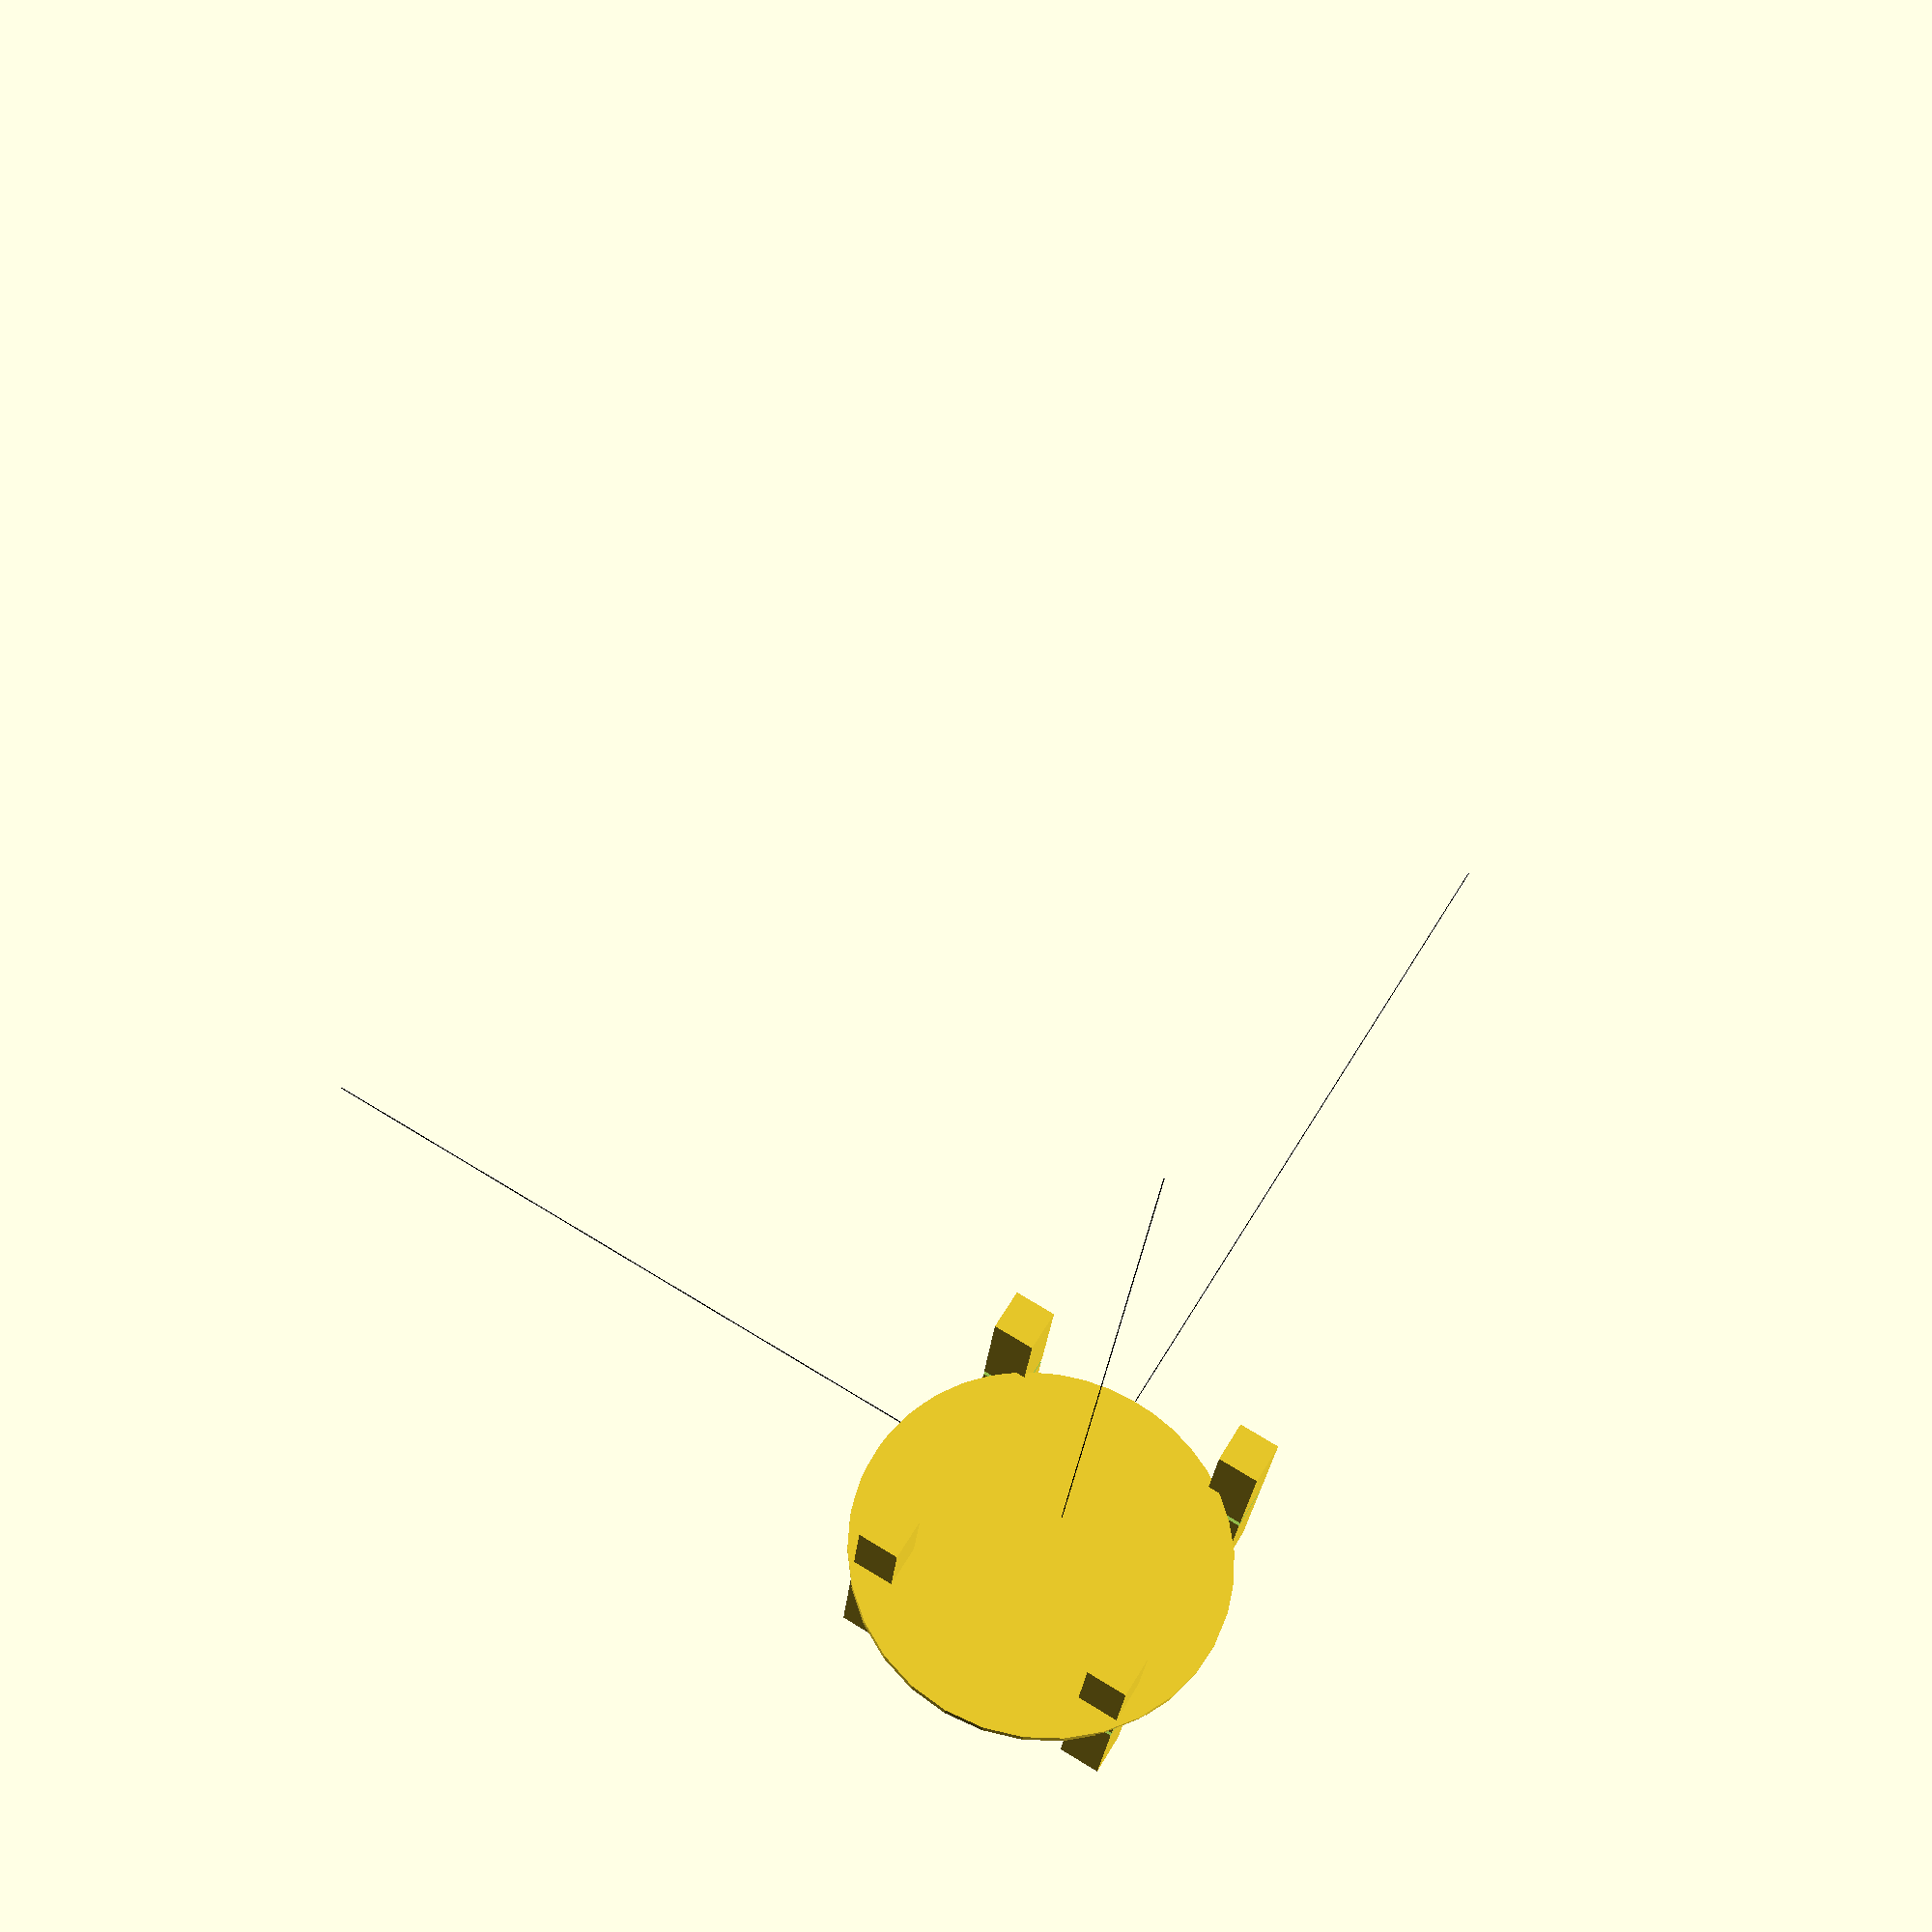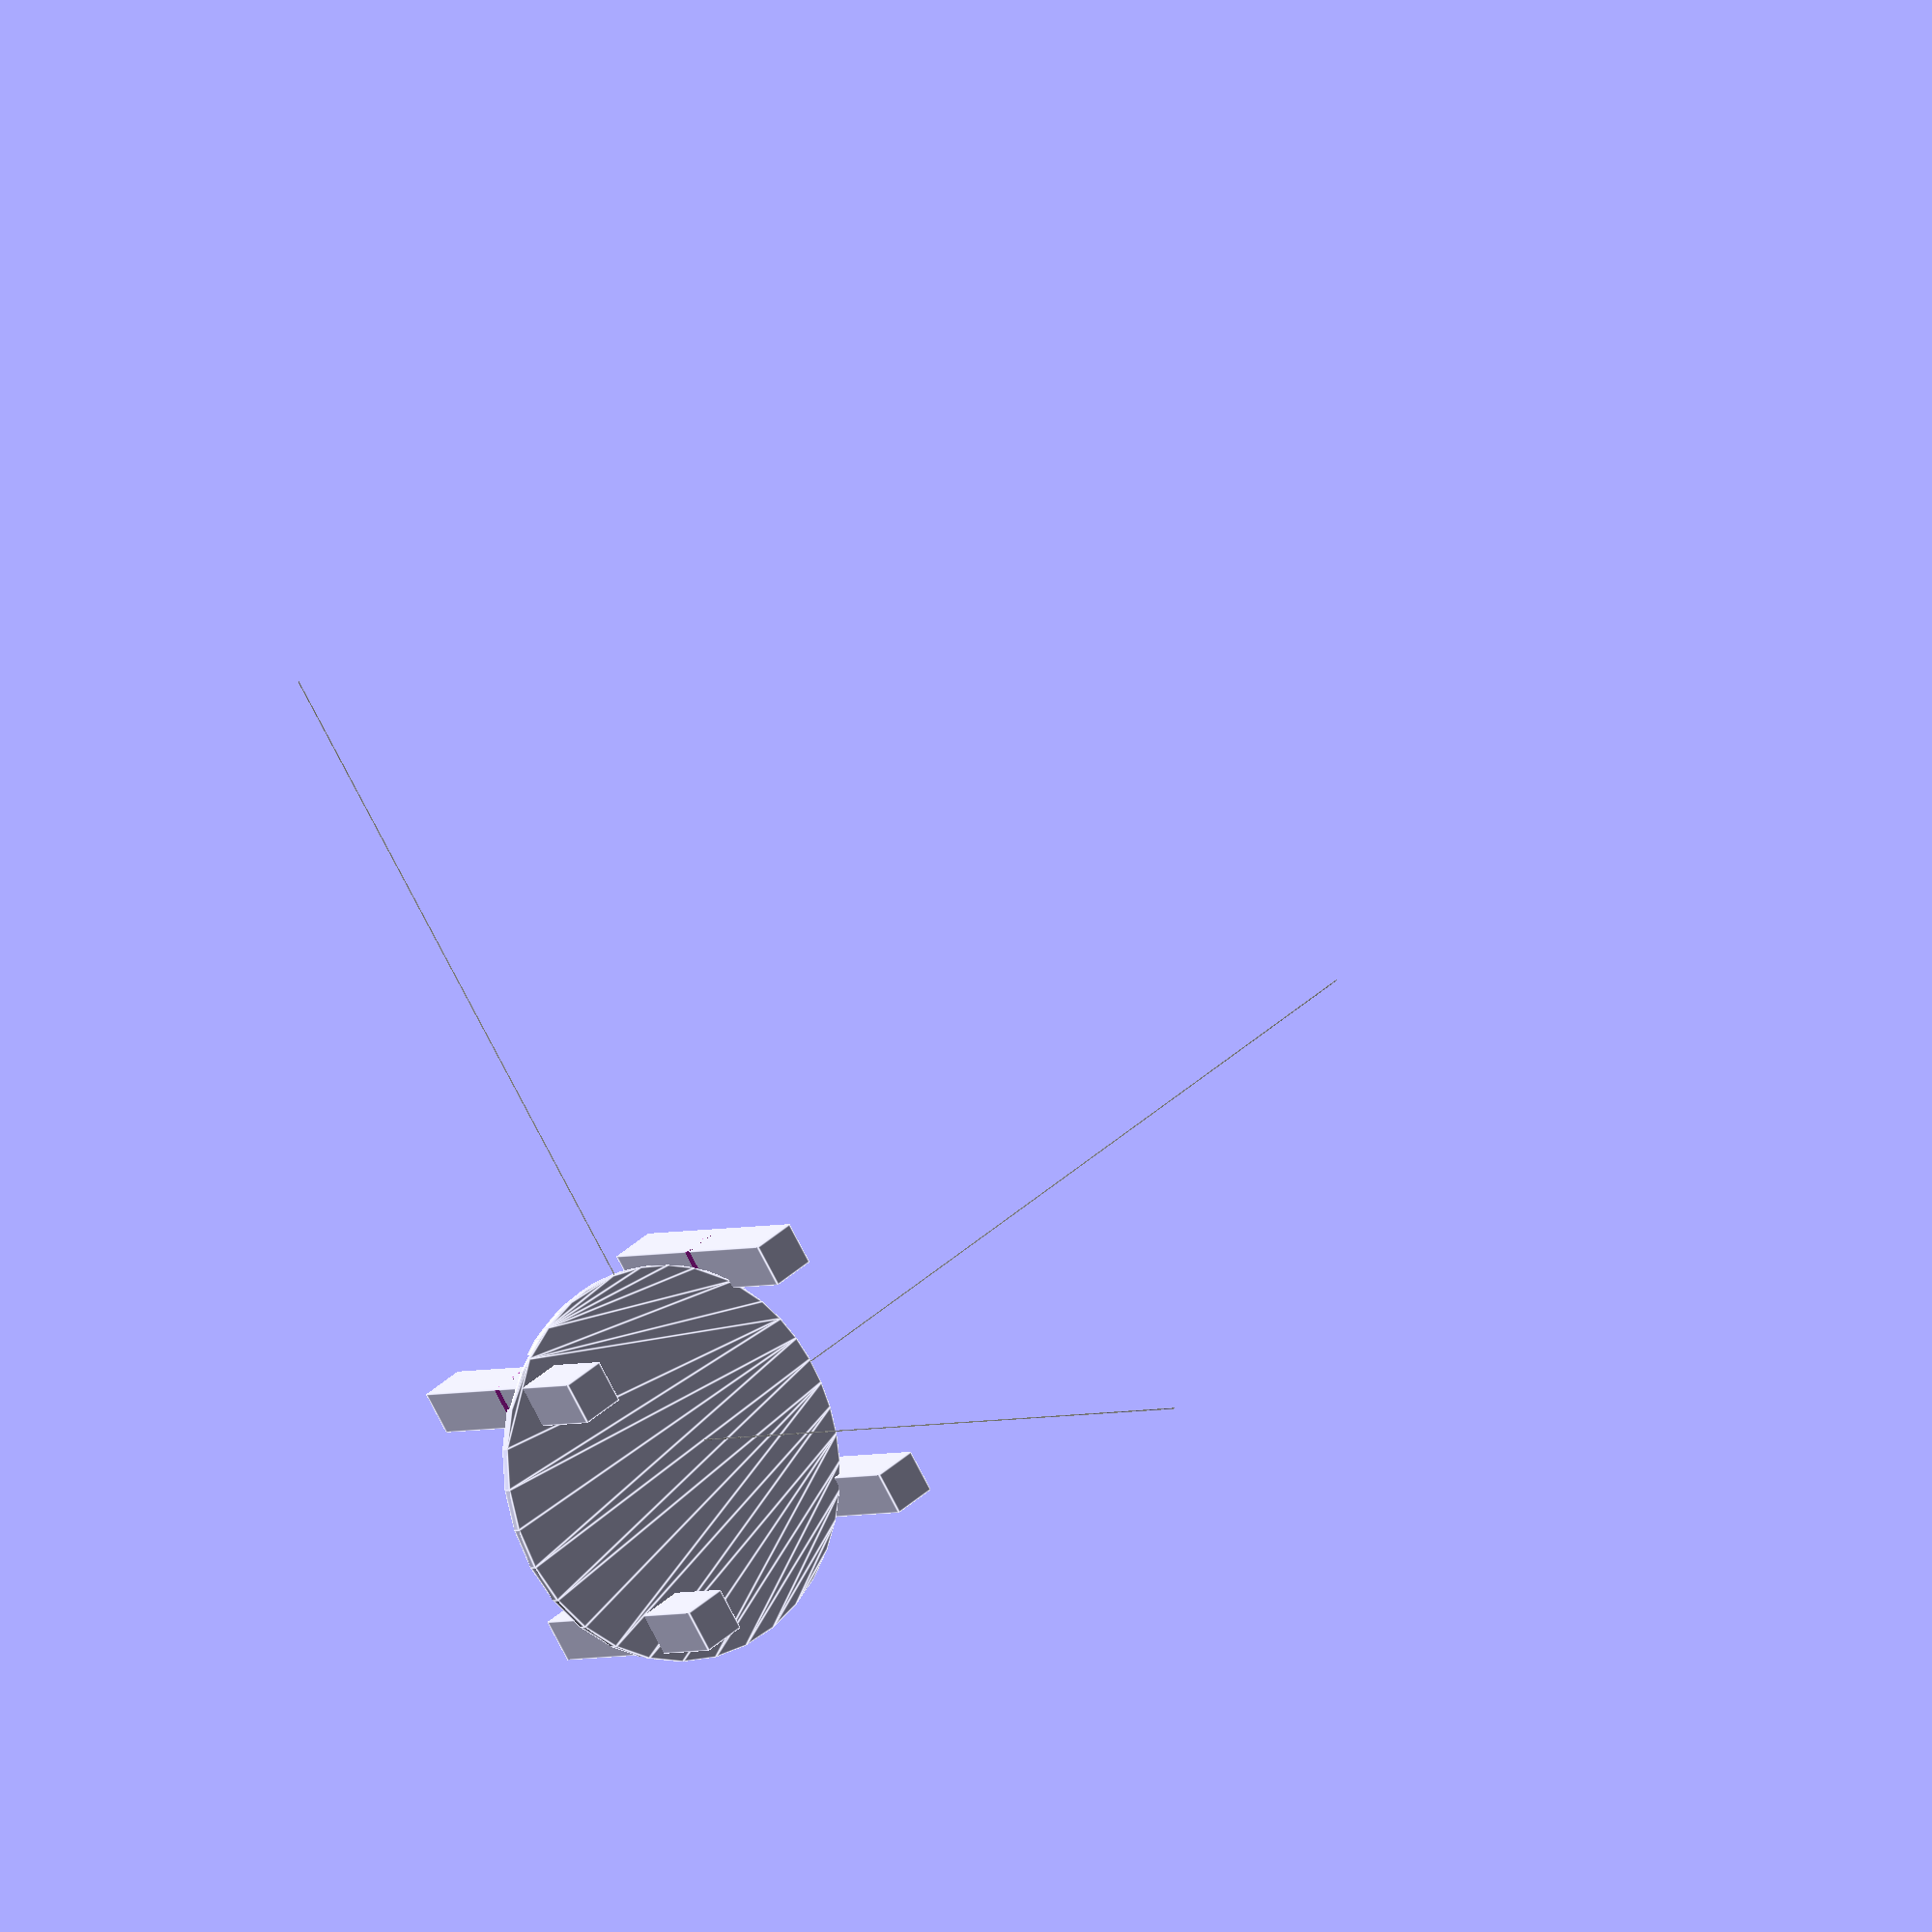
<openscad>

    // Combined Scene

    // Permanent Model
    
    // Permanent Model (Black)
    color([0, 0, 0]) {
        // Your permanent model code here
        cube([100,0.1,0.1], center = false);
        cube([0.1,100,0.1], center = false);
        cube([0.1,0.1,100], center = false);
    }
    

    // Dynamic Model
    translate([0, 0, 0]) {
    // Seat with rounded edges
    difference() {
        hull() {
            for (a = [0 : 10 : 360]) {
                r = 20 + (5 * sin(a));
                rotate([0, 0, a])
                    translate([0, r, 0])
                        circle(r=2, center=true);
            }
        }
        translate([0, 0, -0.5])
            cube([40, 40, 1], center=true);
    }

    // Backrest with curve
    translate([0, 15, 5]) {
        difference() {
            rotate([0, 90, 0]) {
                scale([0.5, 1, 1])
                    rotate_extrude(angle=180)
                        translate([0, 10, 0])
                            circle(r=20);
            }
            translate([-5, -0.5, 5])
                cube([30, 5, 31], center=true);
        }
    }

    // Wider and tapered legs for stability
    for (x = [-15, 15]) {
        for (y = [-15, 15]) {
            translate([x, y, -5]) {
                difference() {
                    scale([1, 1, 1.5])
                        cube([5, 5, 20], center=true);
                    translate([-2, -2, 0])
                        cube([9, 9, 1], center=true);
                }
            }
        }
    }

    // Curved armrests with detailing
    for (x = [-1, 1]) {
        translate([20 * x, 0, 10]) {
            difference() {
                rotate_extrude(angle=180)
                    translate([0, 12, 0])
                        circle(r=1);
                translate([-5, -0.5, 0])
                    cube([12, 5, 4], center=true);
            }
        }
    }

    // Textured detail on seat
    for (i = [-10, 10]) {
        for (j = [-10, 10]) {
            translate([i, j, 0]) {
                cube([1, 1, 0.5], center=true);
            }
        }
    }
}
    
</openscad>
<views>
elev=25.7 azim=301.0 roll=355.3 proj=p view=solid
elev=182.4 azim=147.5 roll=212.1 proj=o view=edges
</views>
